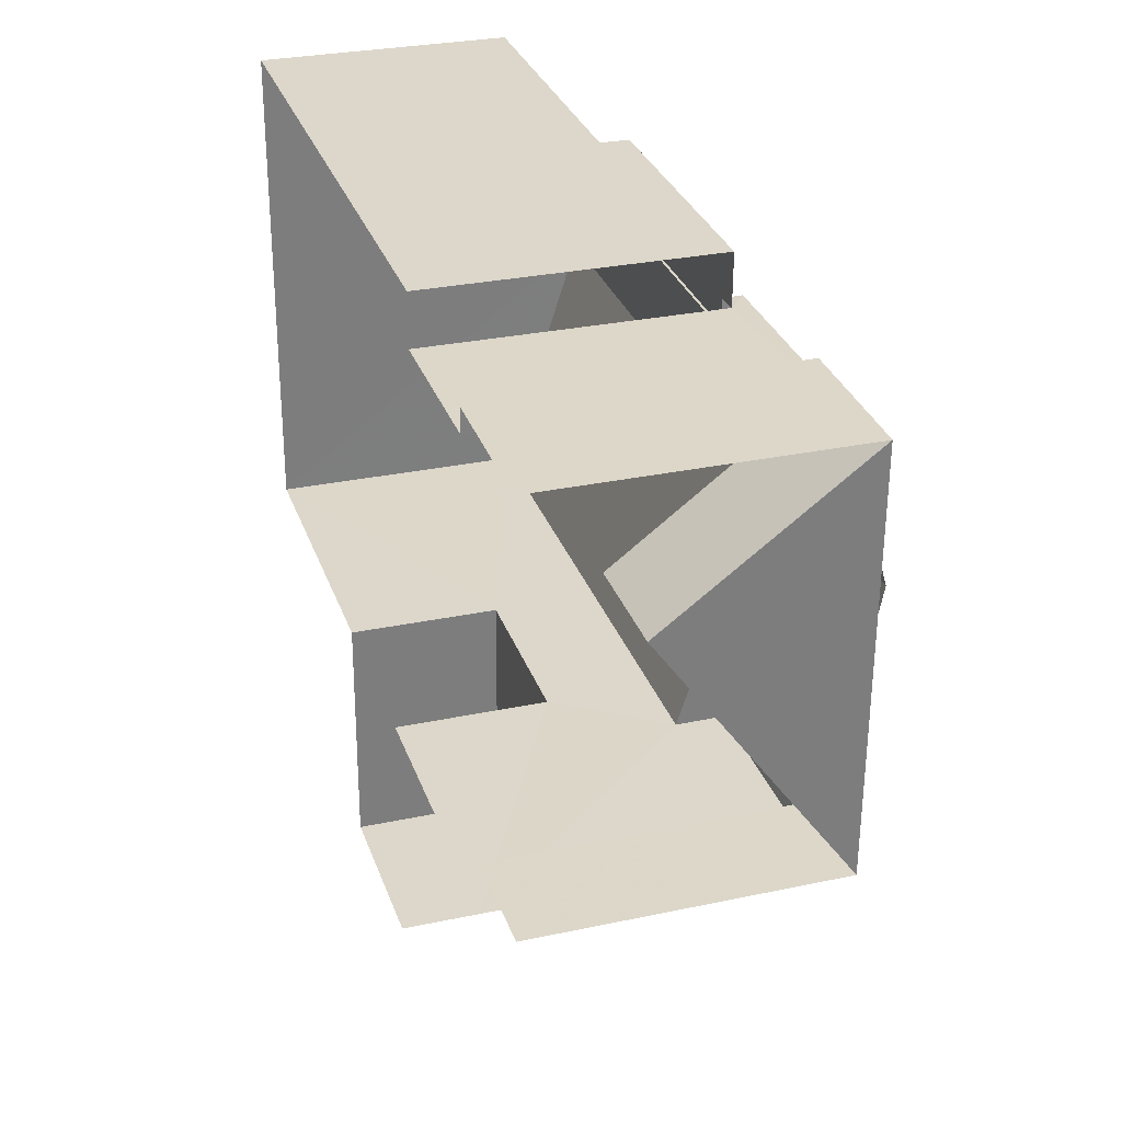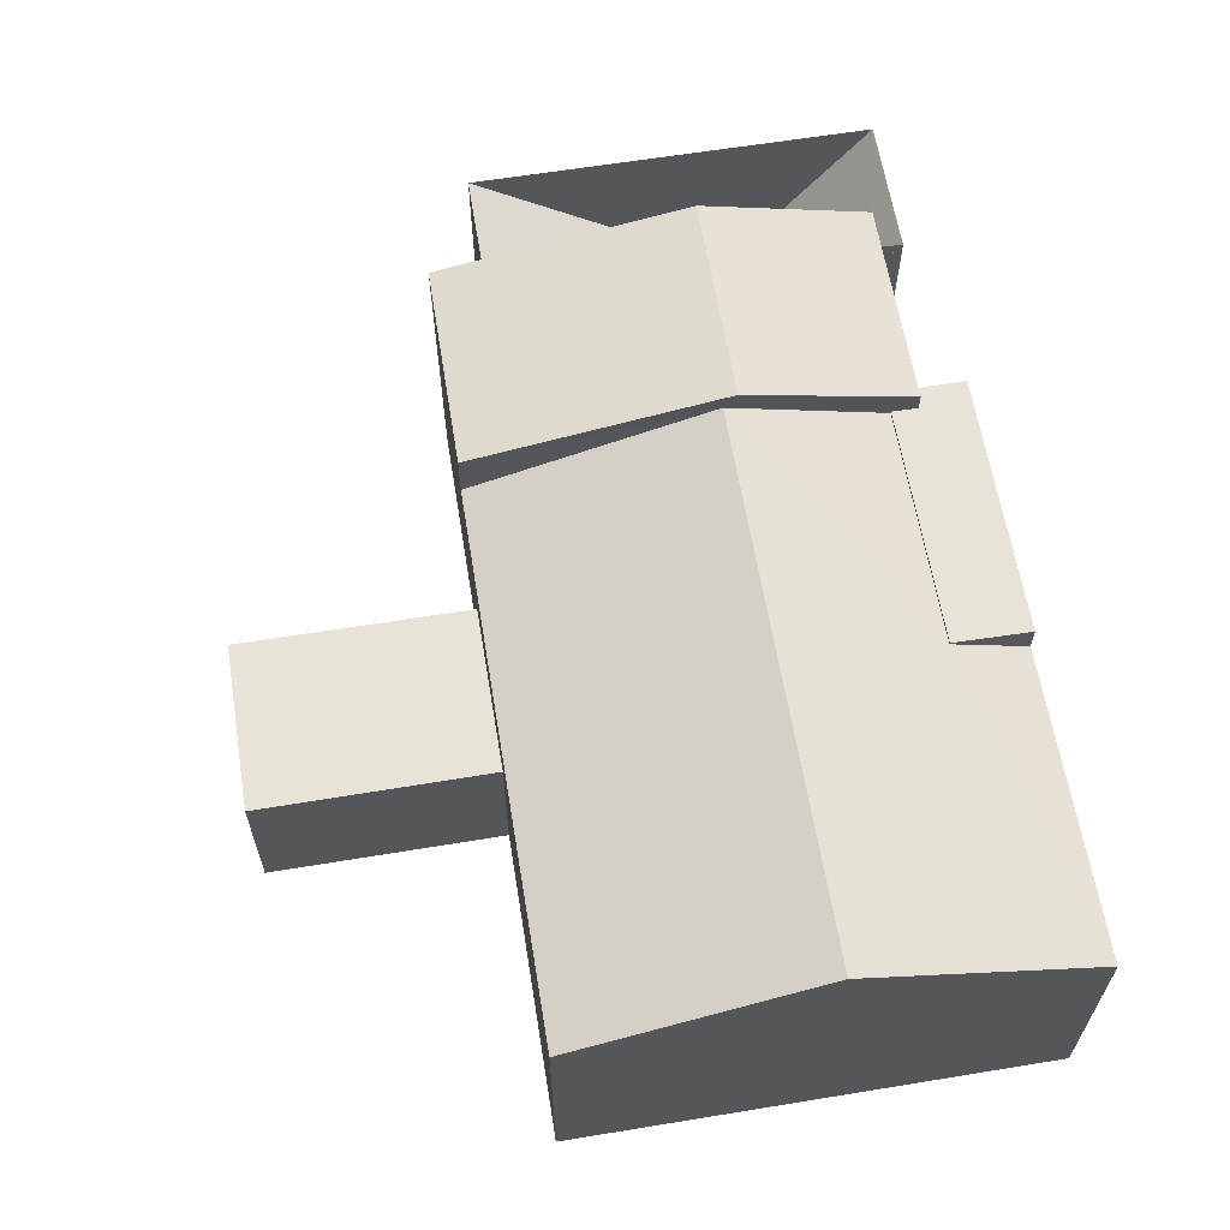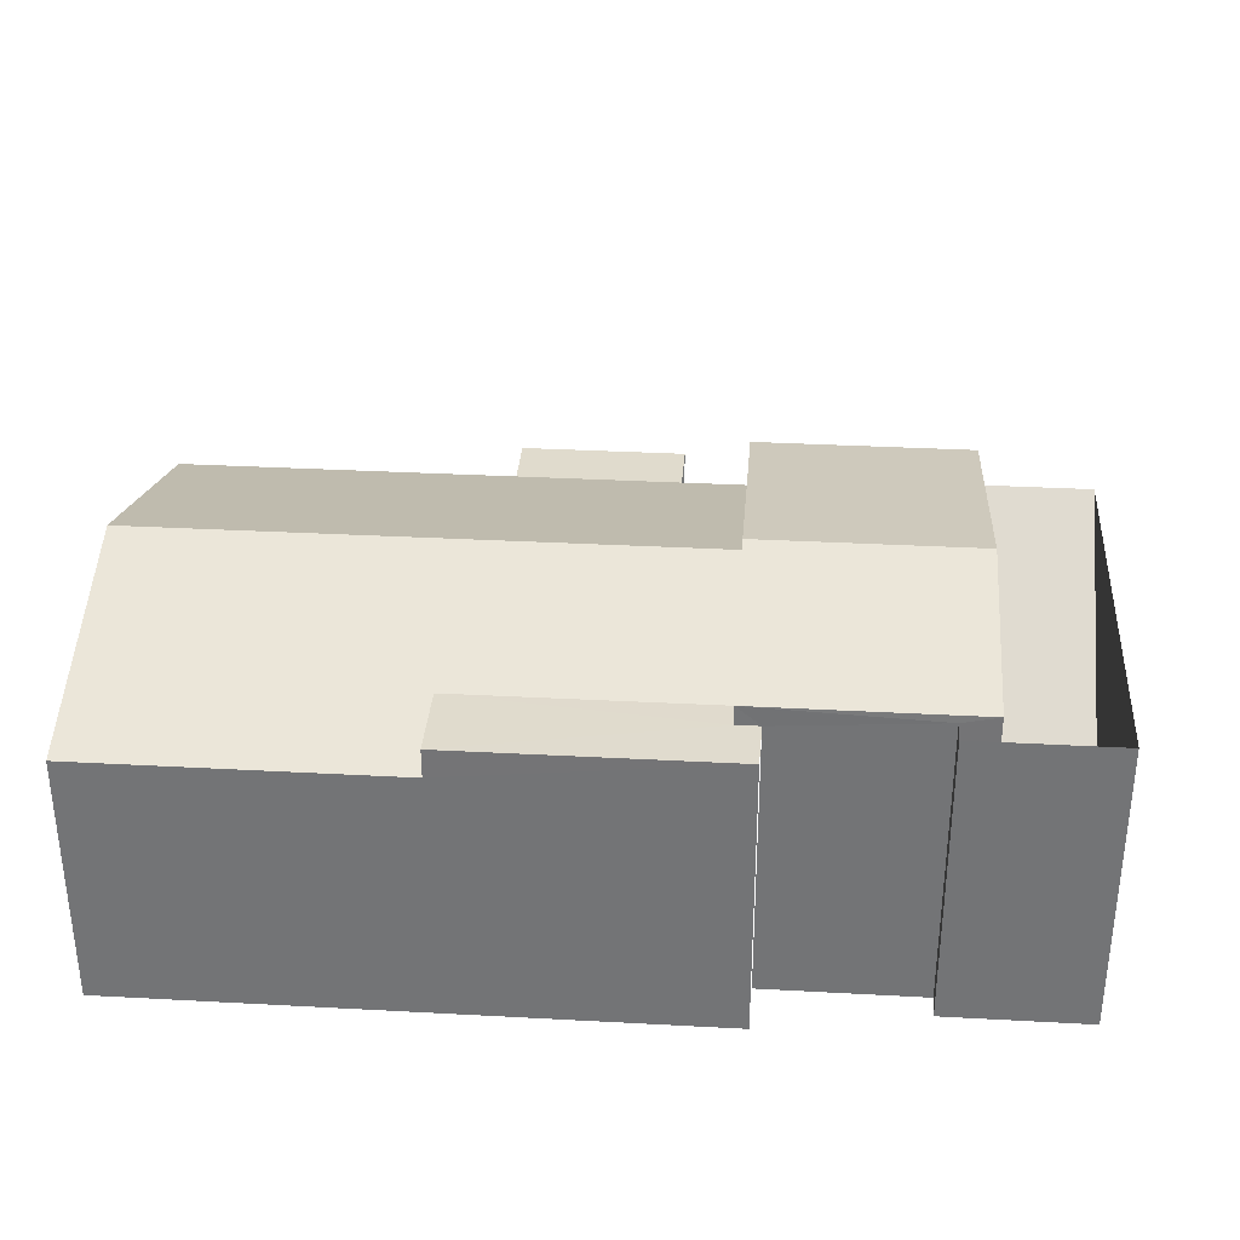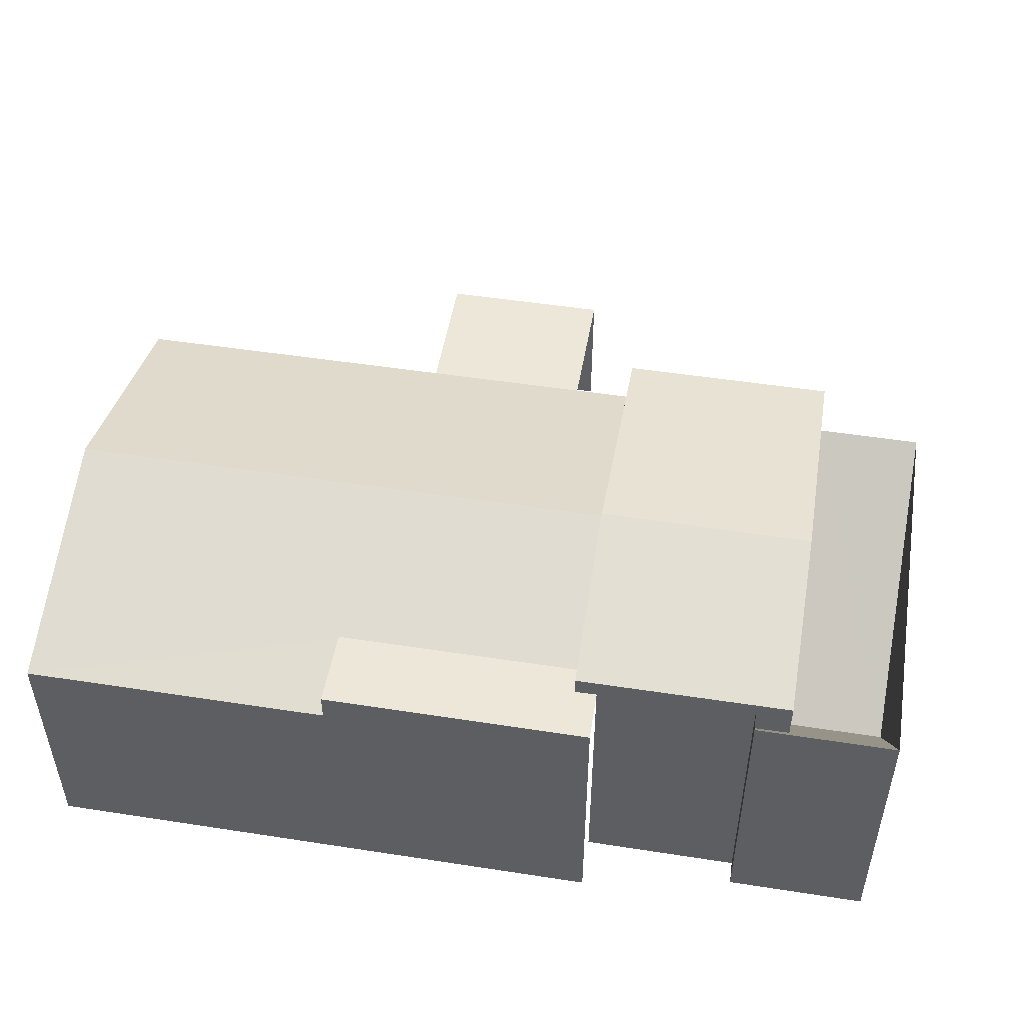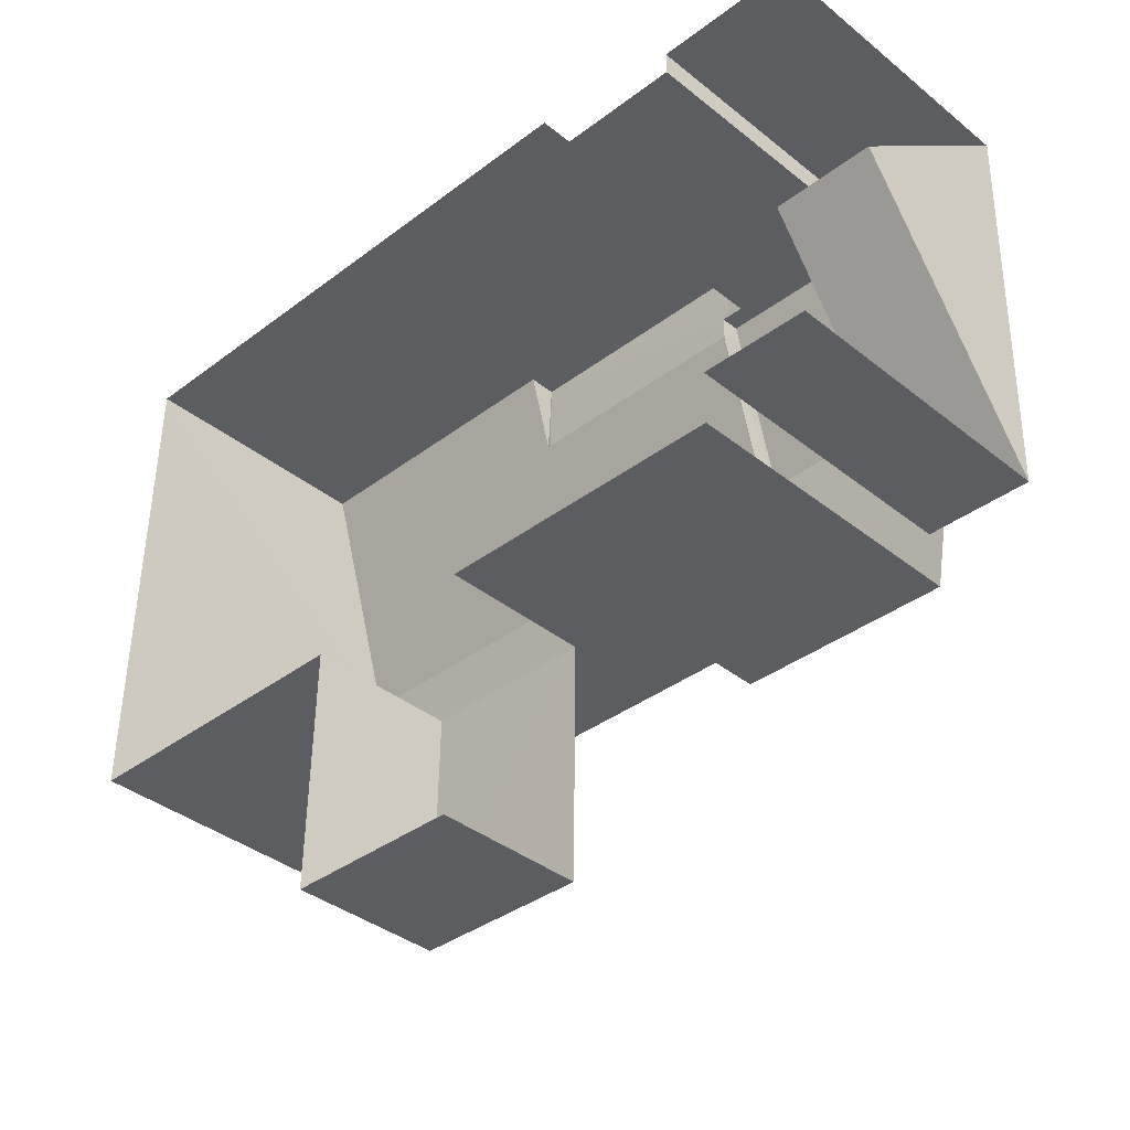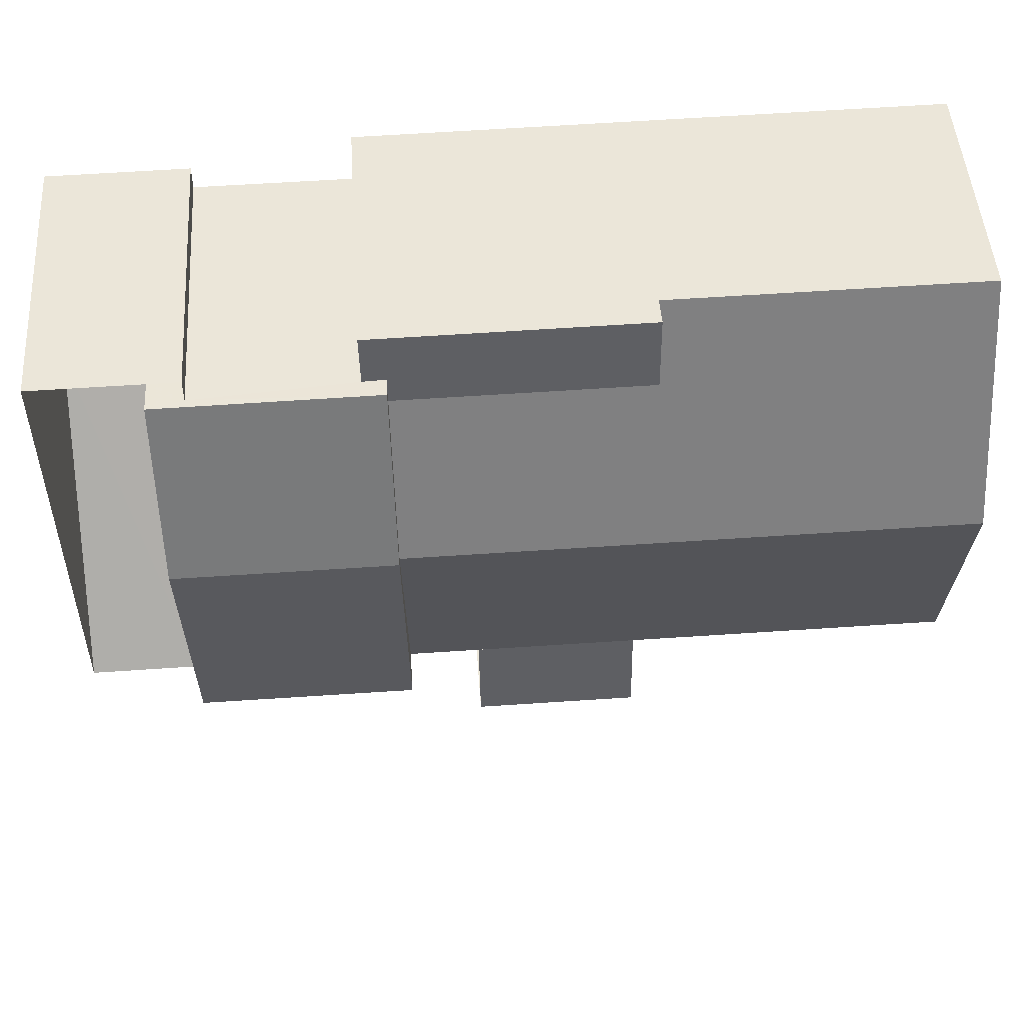
<metadata>
{"format":"obj","ext":"obj","renderer":"f3d","projection":"perspective","resolution":1024,"background":"white","views":[{"elev":29.6,"azim":-107.6,"up":"+Y"},{"elev":62.2,"azim":81.7,"up":"+Z"},{"elev":33.3,"azim":-174.7,"up":"+Z"},{"elev":49.9,"azim":-169.3,"up":"+Z"},{"elev":-37.8,"azim":-135.4,"up":"+Y"},{"elev":48.4,"azim":-3.7,"up":"+Y"}]}
</metadata>
<code>
v -3.735e+05 -1.056e+05 21.24
v -3.735e+05 -1.056e+05 21.24
v -3.735e+05 -1.056e+05 21.24
v -3.735e+05 -1.056e+05 21.24
v -3.735e+05 -1.056e+05 21.24
v -3.735e+05 -1.056e+05 21.24
v -3.735e+05 -1.056e+05 21.25
v -3.735e+05 -1.056e+05 21.25
v -3.735e+05 -1.056e+05 21.24
v -3.735e+05 -1.056e+05 21.24
v -3.735e+05 -1.056e+05 21.24
v -3.735e+05 -1.056e+05 21.24
v -3.735e+05 -1.056e+05 21.24
v -3.735e+05 -1.056e+05 21.25
v -3.735e+05 -1.056e+05 30.37
v -3.735e+05 -1.056e+05 28.21
v -3.735e+05 -1.056e+05 30.37
v -3.735e+05 -1.056e+05 28.21
v -3.735e+05 -1.056e+05 30.91
v -3.735e+05 -1.056e+05 29.51
v -3.735e+05 -1.056e+05 29.51
v -3.735e+05 -1.056e+05 30.91
v -3.735e+05 -1.056e+05 24.11
v -3.735e+05 -1.056e+05 28.45
v -3.735e+05 -1.056e+05 29.31
v -3.735e+05 -1.056e+05 29.31
v -3.735e+05 -1.056e+05 24.11
v -3.735e+05 -1.056e+05 28.45
v -3.735e+05 -1.056e+05 29.52
v -3.735e+05 -1.056e+05 29.52
v -3.735e+05 -1.056e+05 28.91
v -3.735e+05 -1.056e+05 28.91
v -3.735e+05 -1.056e+05 28.2
v -3.735e+05 -1.056e+05 28.2
v -3.735e+05 -1.056e+05 28.99
v -3.735e+05 -1.056e+05 28.99
v -3.735e+05 -1.056e+05 28.99
v -3.735e+05 -1.056e+05 28.99
v -3.735e+05 -1.056e+05 28.99
v -3.735e+05 -1.056e+05 28.99
v -3.735e+05 -1.056e+05 25.35
v -3.735e+05 -1.056e+05 25.36
v -3.735e+05 -1.056e+05 25.36
v -3.735e+05 -1.056e+05 25.35
v -3.735e+05 -1.056e+05 29.31
v -3.735e+05 -1.056e+05 29.31
v -3.735e+05 -1.056e+05 29.31
f 1 2 3
f 4 3 5
f 6 2 7
f 6 7 8
f 9 10 11
f 10 9 12
f 13 9 5
f 13 6 14
f 13 12 9
f 3 2 5
f 5 2 6
f 13 5 6
f 47 26 28
f 13 14 45
f 27 45 19
f 24 27 19
f 21 24 19
f 45 14 29
f 45 29 19
f 46 10 12
f 46 25 10
f 6 8 42
f 41 6 42
f 4 39 35
f 4 5 39
f 15 16 17
f 15 18 16
f 19 20 21
f 19 22 20
f 23 24 25
f 25 24 26
f 23 27 24
f 26 24 28
f 19 29 30
f 22 19 30
f 31 15 32
f 15 17 32
f 32 33 34
f 32 17 33
f 35 36 37
f 37 36 38
f 35 39 36
f 38 36 40
f 41 42 43
f 44 41 43
f 45 23 46
f 45 27 23
f 40 32 38
f 40 31 32
f 16 1 17
f 1 3 17
f 3 33 17
f 2 43 7
f 2 44 43
f 36 20 40
f 20 22 40
f 31 40 15
f 15 22 30
f 15 30 18
f 40 22 15
f 47 11 26
f 47 9 11
f 23 25 46
f 32 37 38
f 32 34 37
f 28 24 47
f 5 9 39
f 24 21 47
f 9 47 39
f 47 21 20
f 39 20 36
f 39 47 20
f 25 11 10
f 25 26 11
f 2 1 44
f 1 16 44
f 6 41 14
f 41 44 18
f 14 18 29
f 29 18 30
f 44 16 18
f 14 41 18
f 13 46 12
f 13 45 46
f 42 8 7
f 43 42 7
f 33 3 34
f 37 34 35
f 35 34 4
f 34 3 4

</code>
